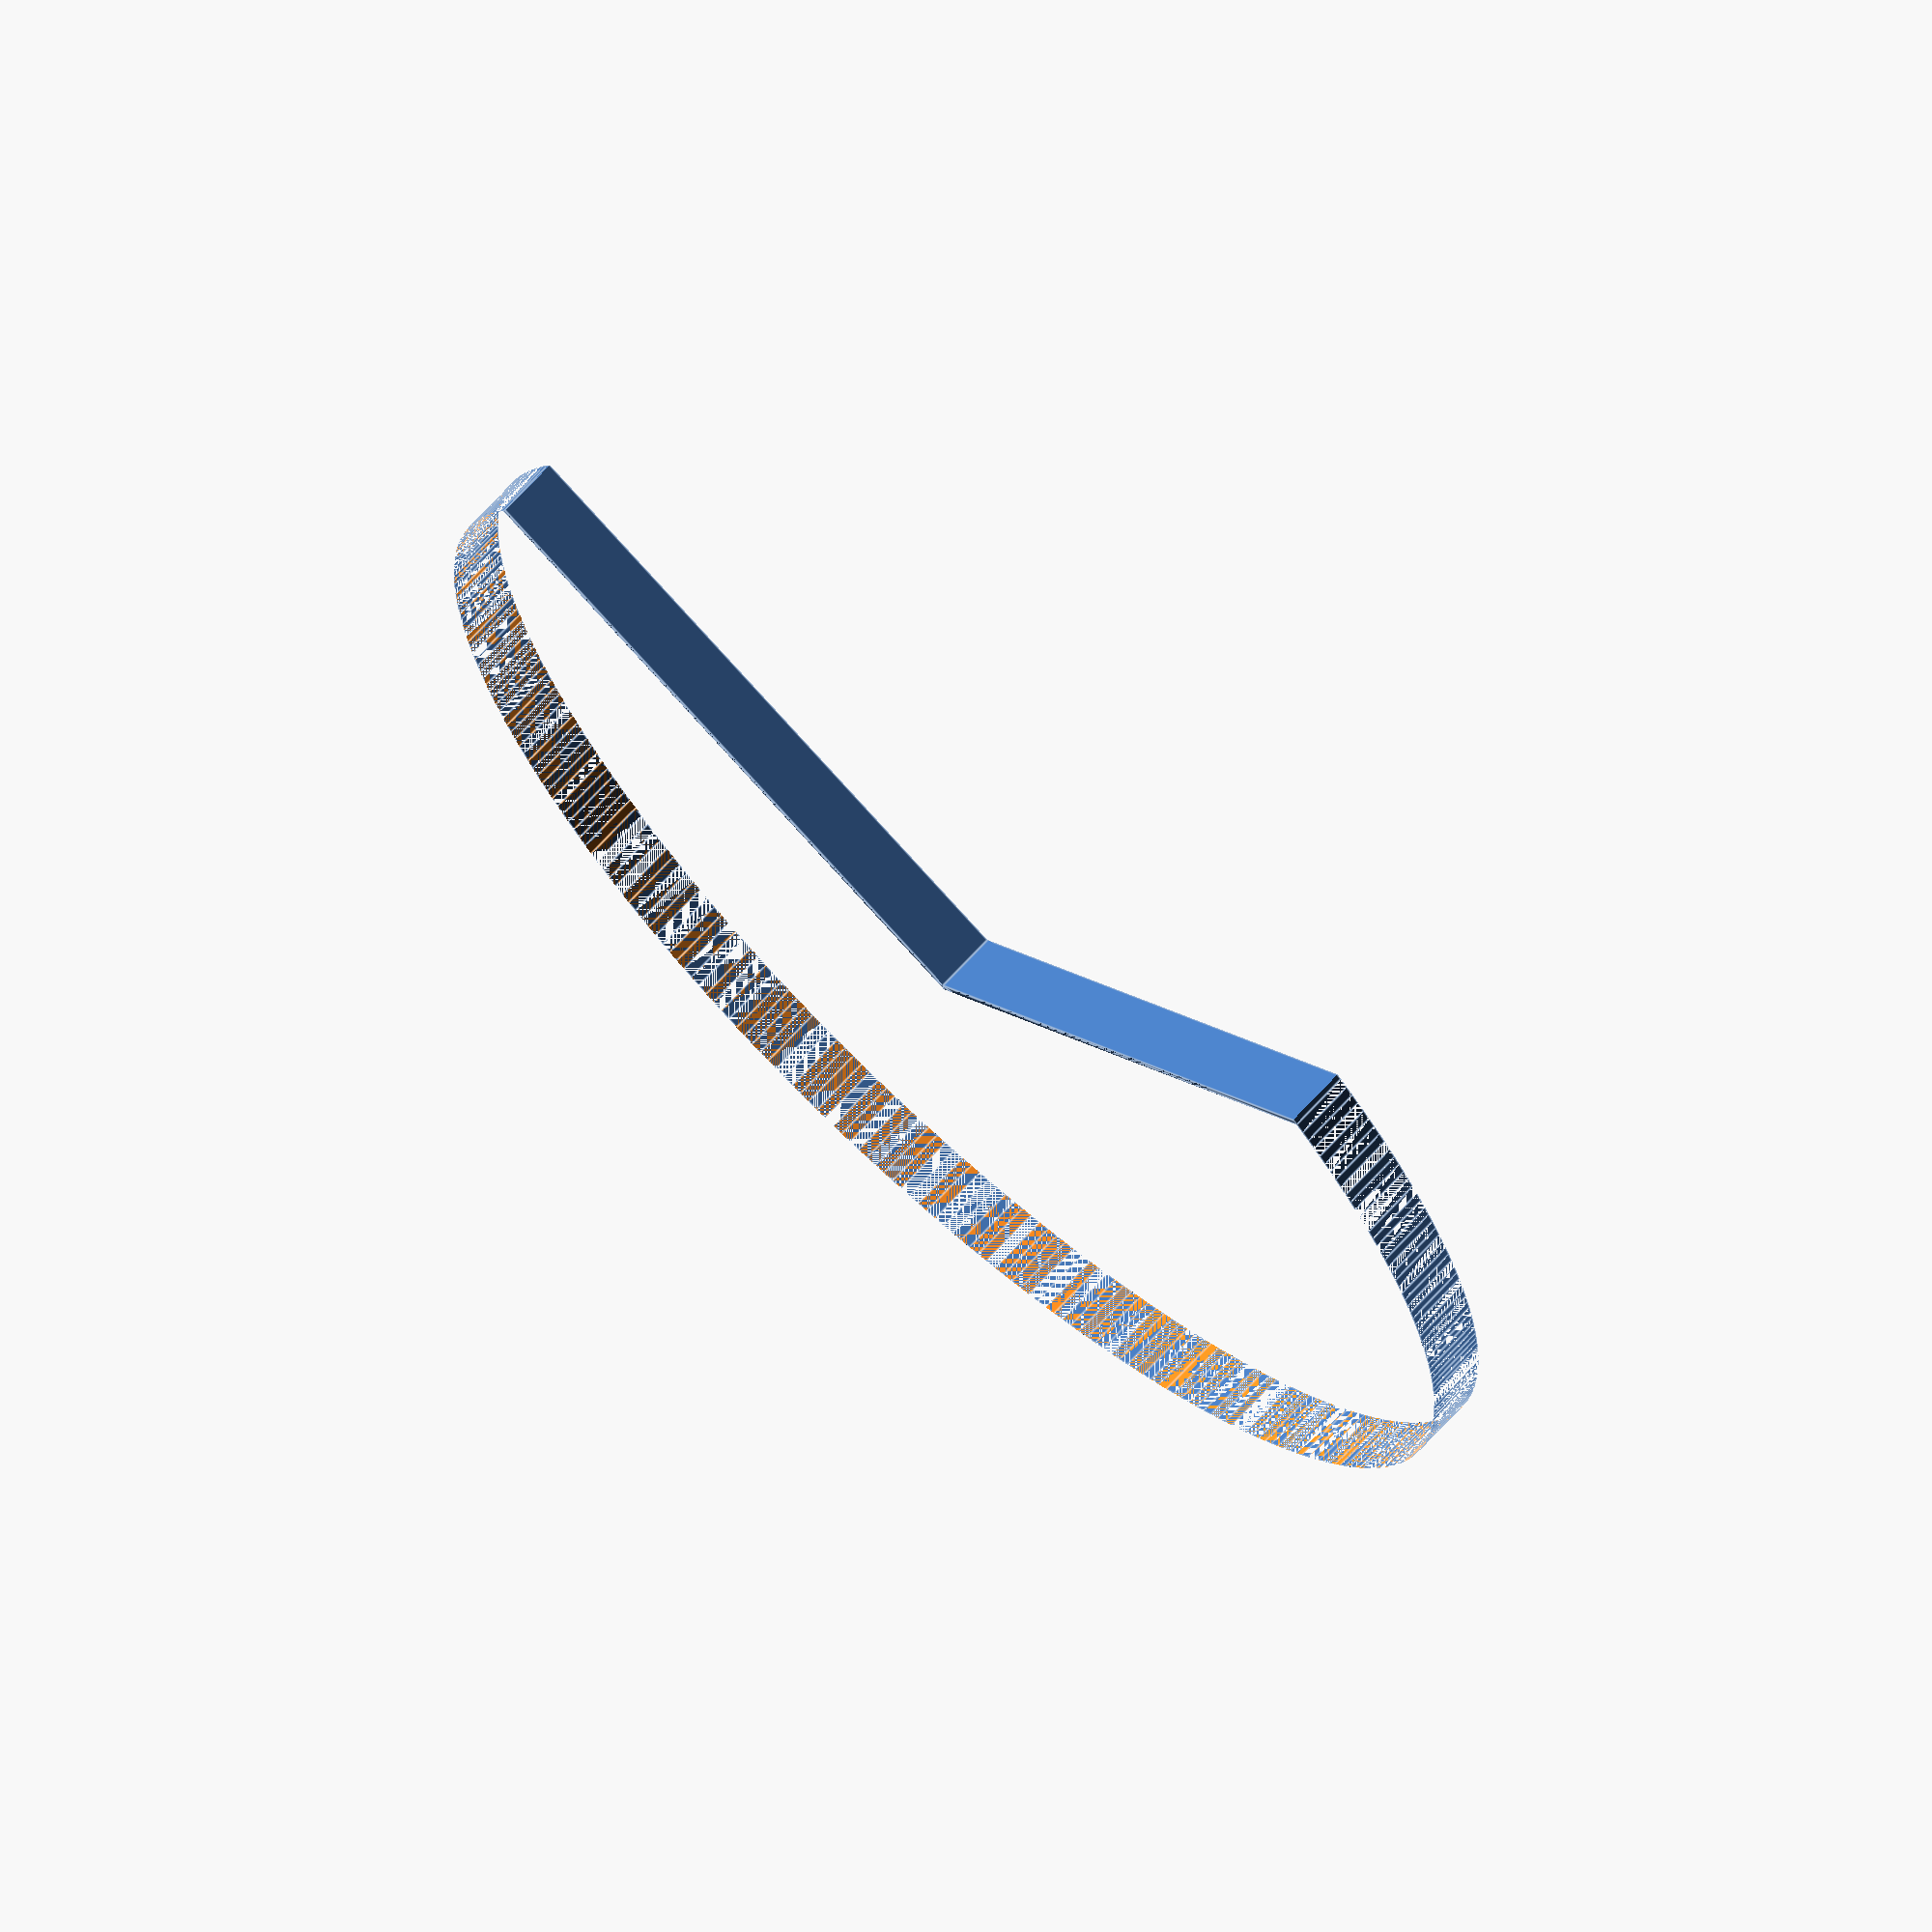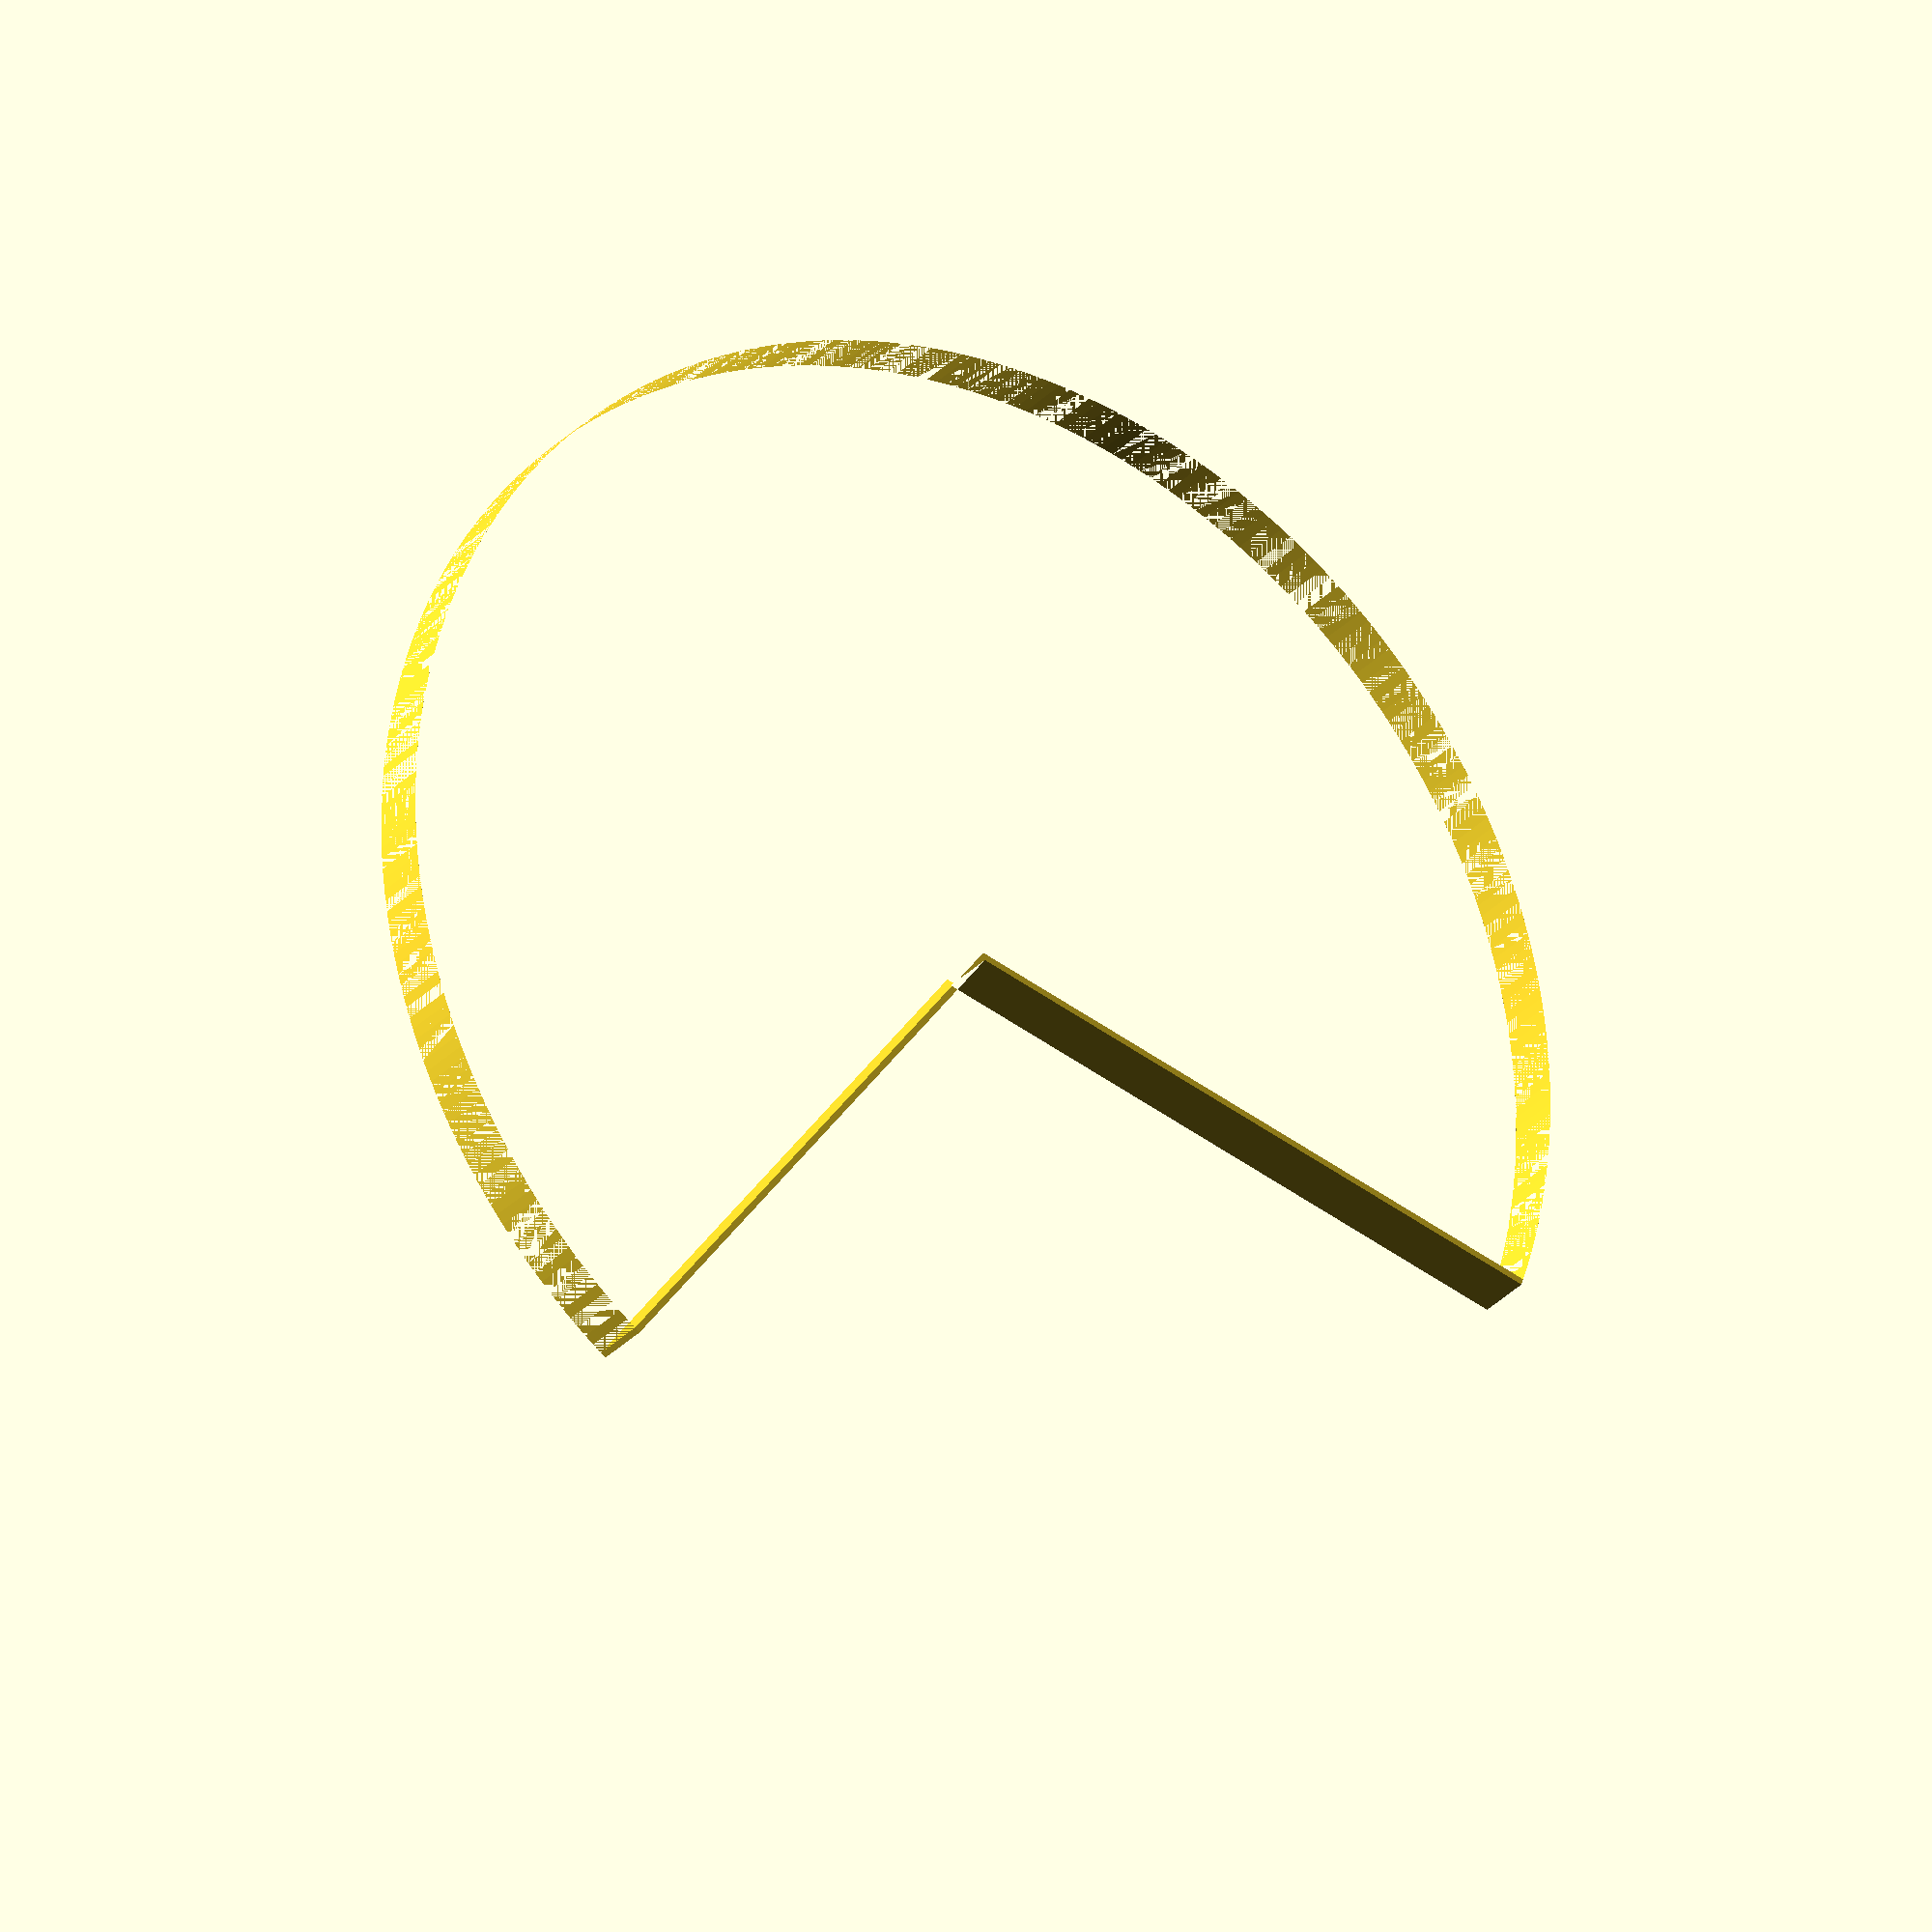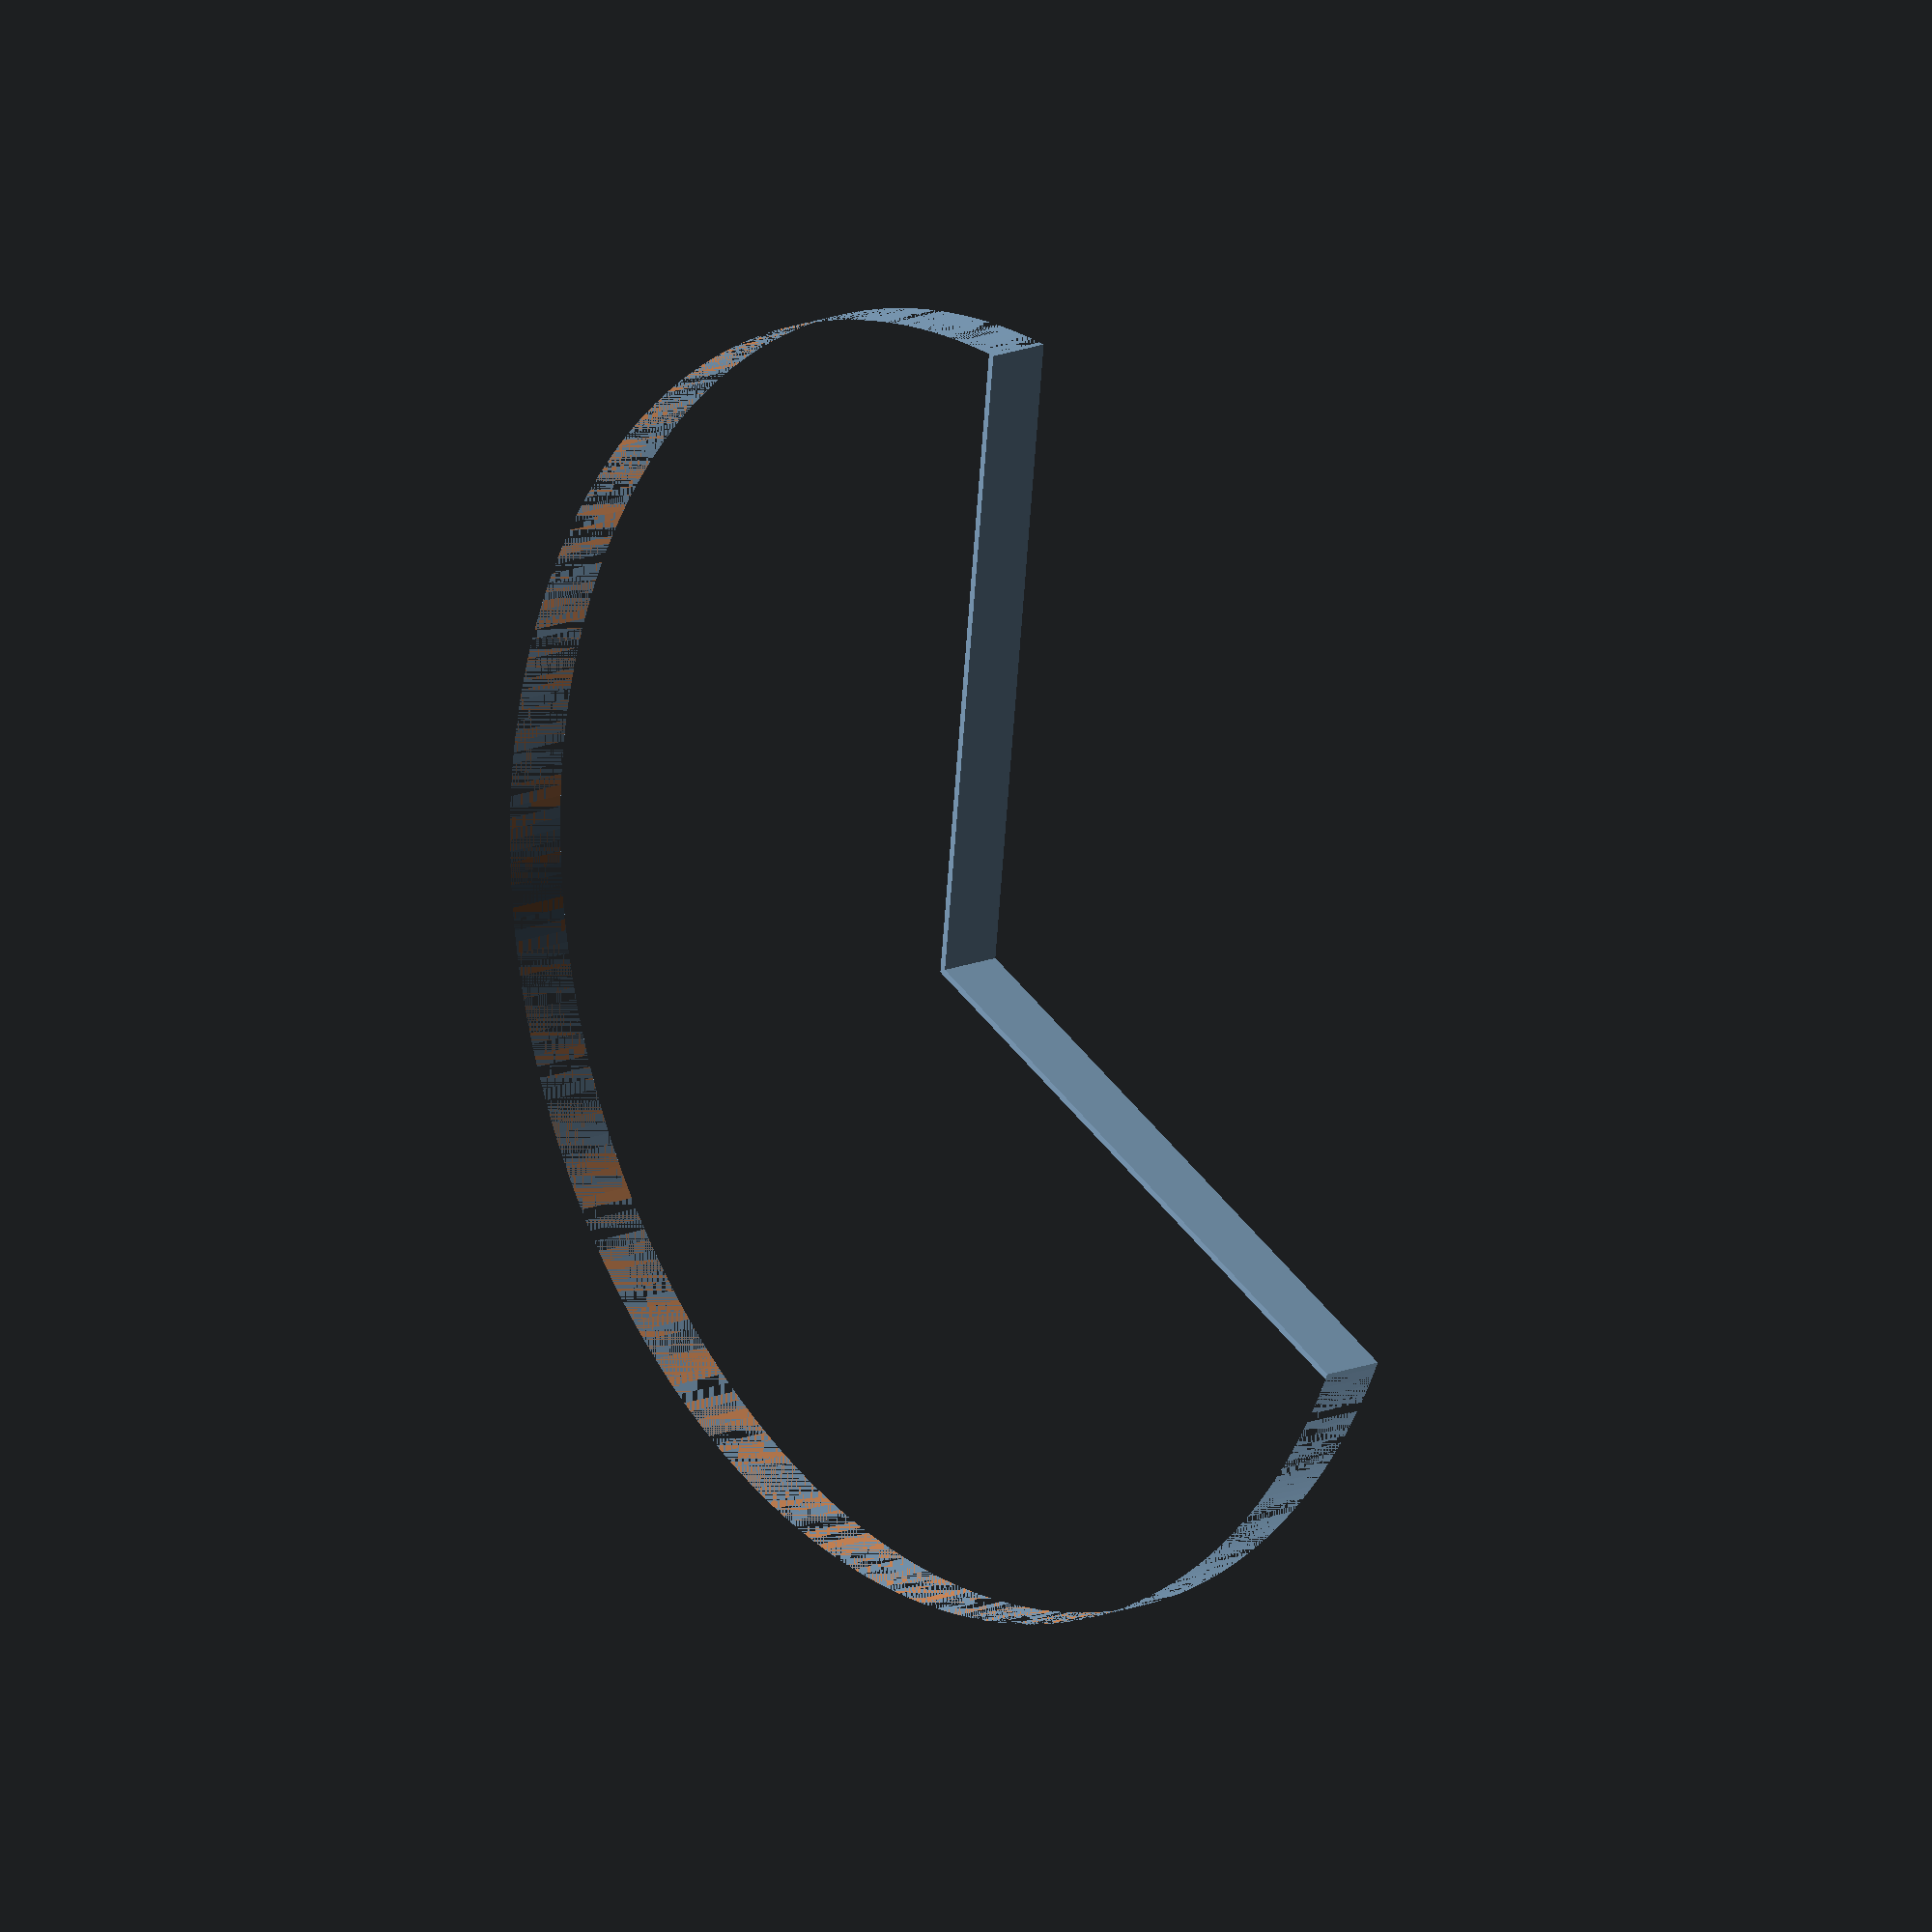
<openscad>
// Unit of length: Unit.MM
$fn = 360;

difference()
{
   intersection()
   {
      circle(d = 20.0);
      polygon(points = [[0.0863, -0.0863], [10.1174, 1.6824], [10.1, 1.7809], [10.1, 10.1], [-10.1, 10.1], [-10.1, -10.1], [-1.7809, -10.1], [-1.6824, -10.1174]], convexity = 2);
   }
   intersection()
   {
      circle(d = 20.0);
      polygon(points = [[0.0, 0.0], [10.1, 1.7809], [10.1, 10.1], [-10.1, 10.1], [-10.1, -10.1], [-1.7809, -10.1]], convexity = 2);
   }
}

</openscad>
<views>
elev=290.9 azim=234.0 roll=222.3 proj=o view=edges
elev=206.5 azim=207.8 roll=211.1 proj=o view=solid
elev=344.2 azim=286.5 roll=49.5 proj=o view=wireframe
</views>
